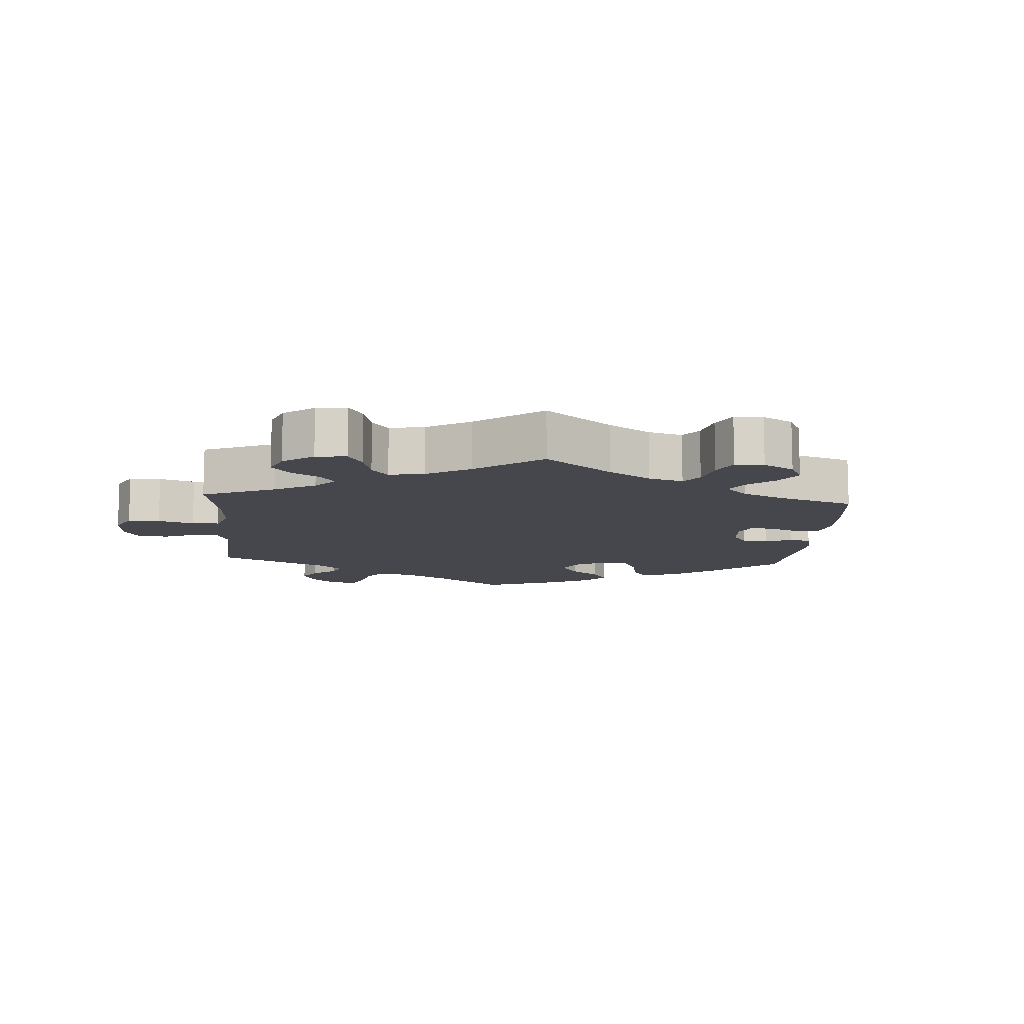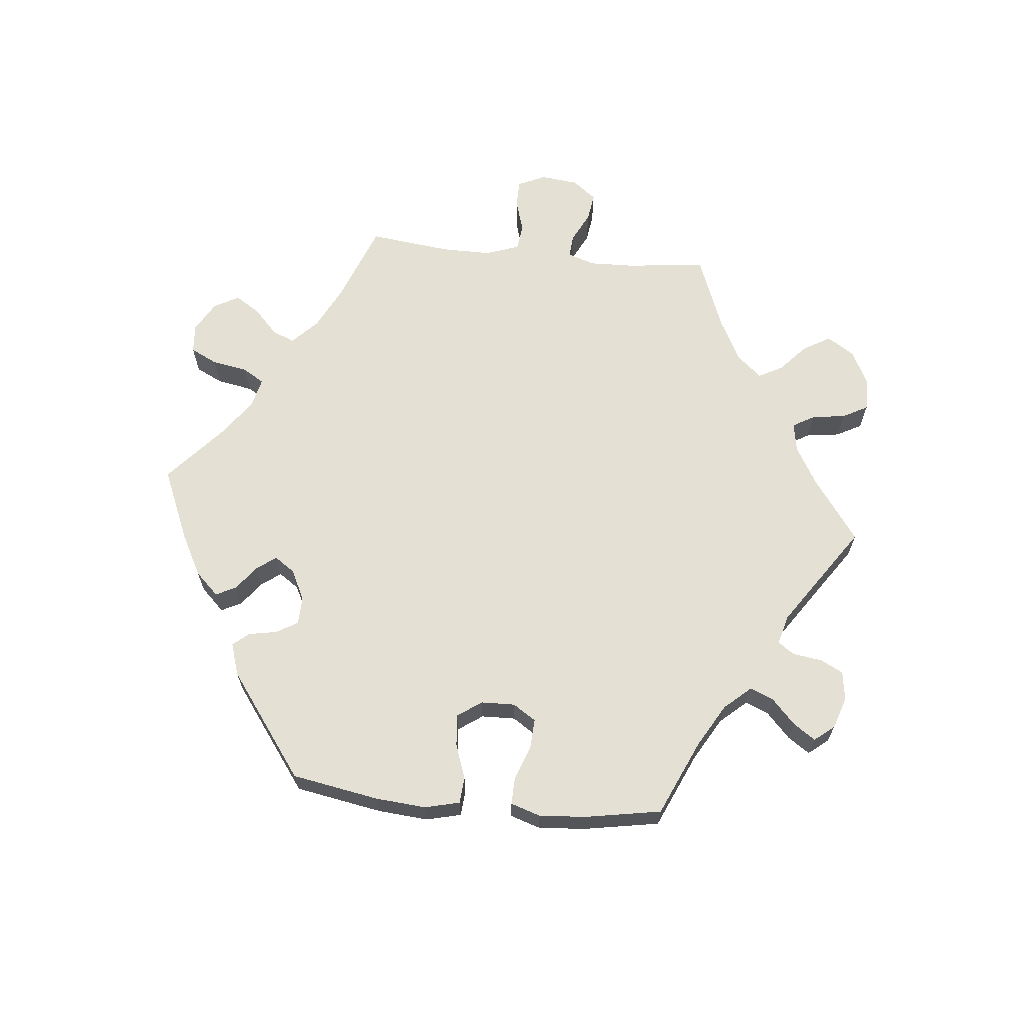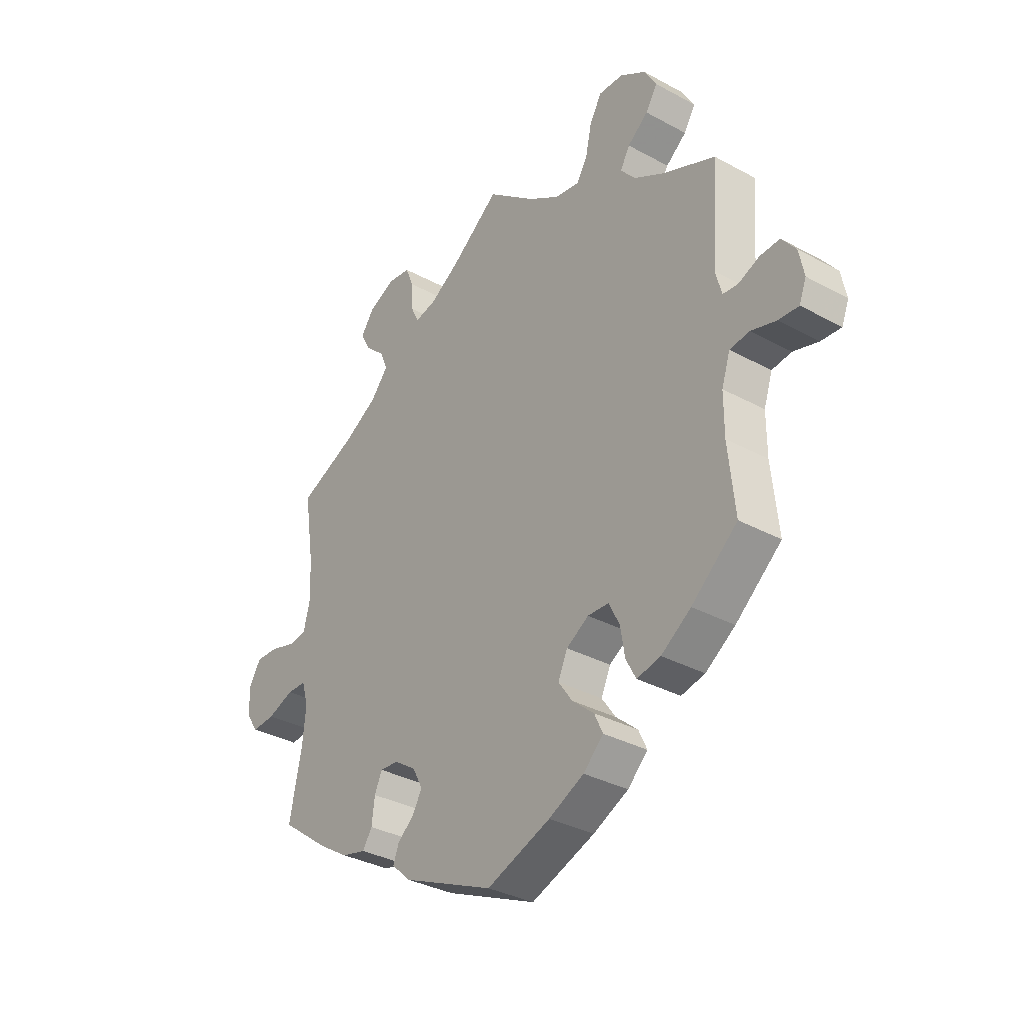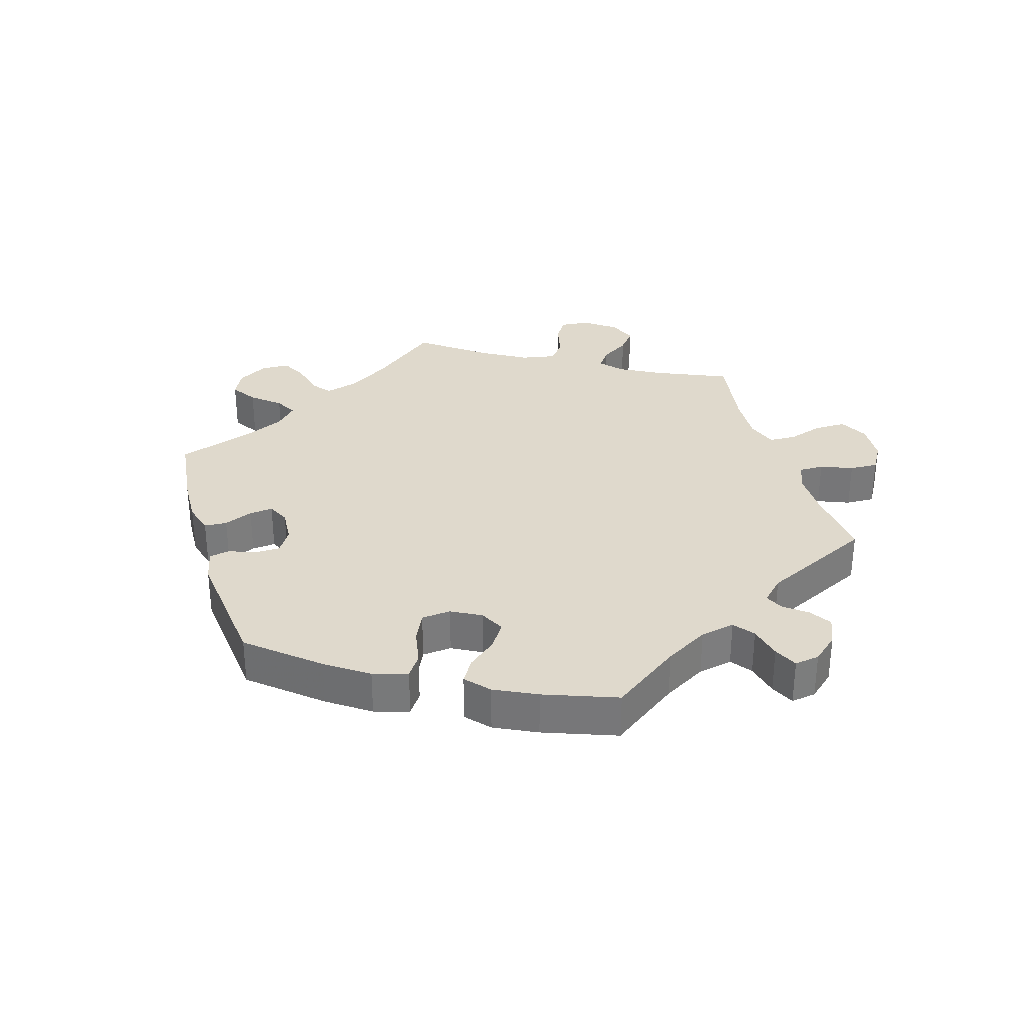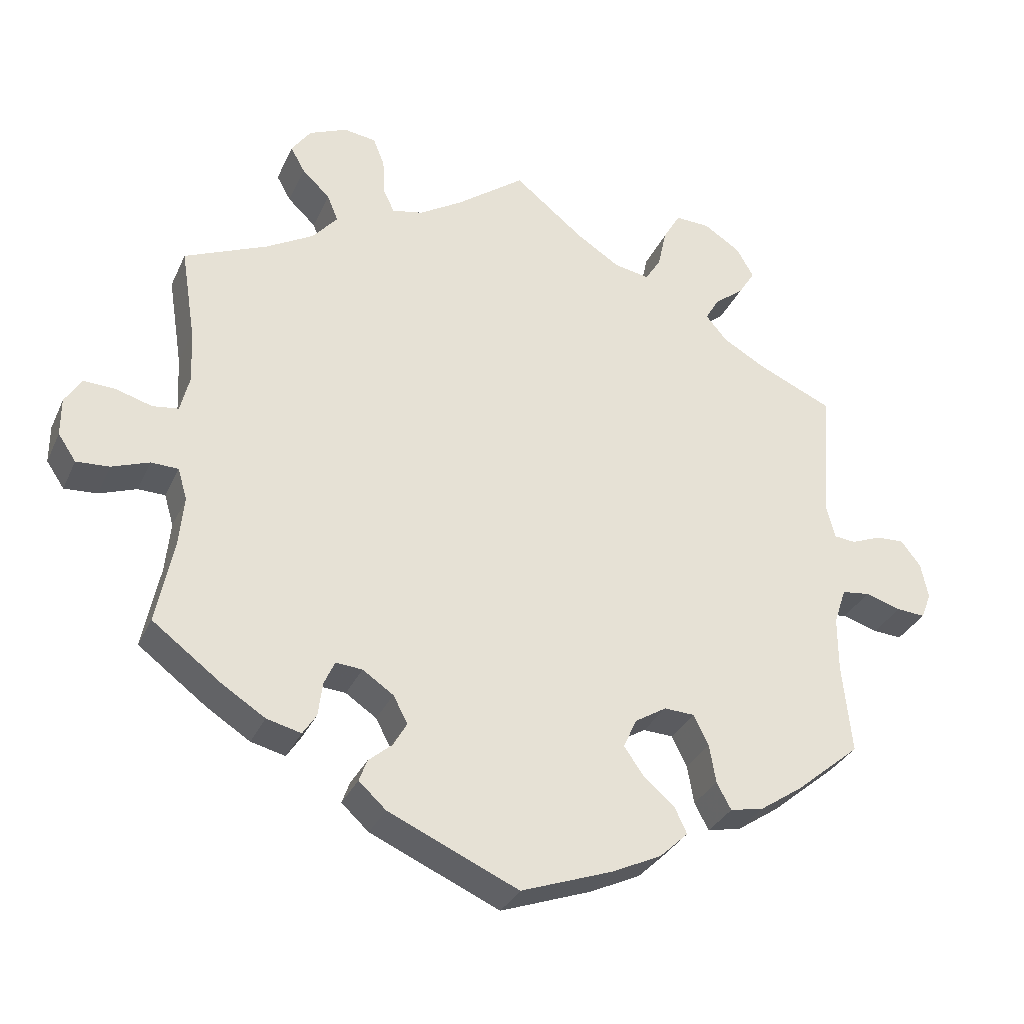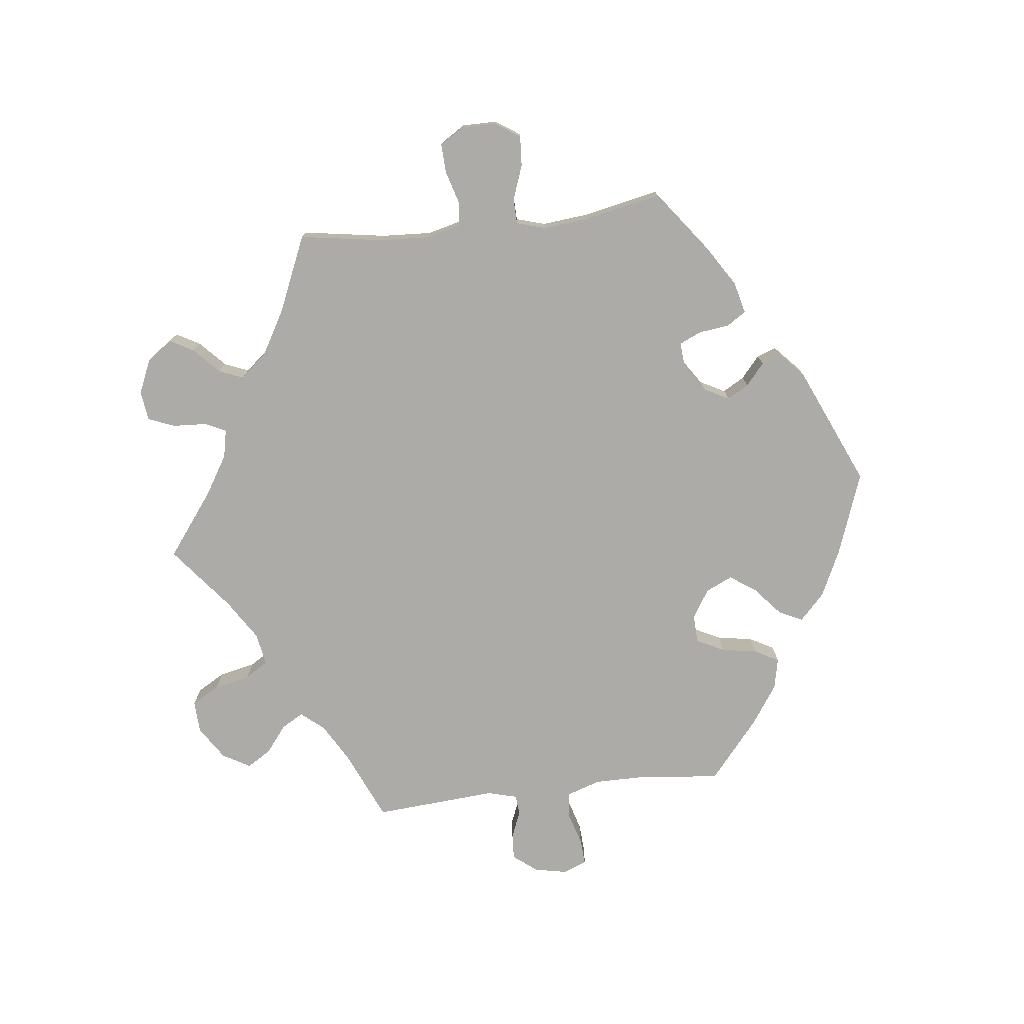
<metadata>
{"format":"obj","ext":"obj","renderer":"f3d","projection":"perspective","resolution":1024,"background":"white","views":[{"elev":-10.9,"azim":55.7,"up":"+Y"},{"elev":65.6,"azim":-144.3,"up":"+Y"},{"elev":-33.9,"azim":-126.5,"up":"+Z"},{"elev":32.3,"azim":-136.5,"up":"+Y"},{"elev":-31.9,"azim":158.5,"up":"+Z"},{"elev":-76.4,"azim":96.6,"up":"+Y"}]}
</metadata>
<code>
v 0.096 0.07 0.506
v 0.156 0.07 0.469
v 0.199 0.07 0.46
v 0.214 0.07 0.492
v 0.217 0.07 0.544
v 0.233 0.07 0.584
v 0.278 0.07 0.59
v 0.331 0.07 0.567
v 0.358 0.07 0.529
v 0.338 0.07 0.493
v 0.299 0.07 0.456
v 0.284 0.07 0.419
v 0.319 0.07 0.378
v 0.385 0.07 0.34
v 0.501 0.07 0.29
v 0.481 0.07 0.163
v 0.477 0.07 0.088
v 0.49 0.07 0.036
v 0.526 0.07 0.031
v 0.577 0.07 0.046
v 0.621 0.07 0.048
v 0.644 0.07 0.011
v 0.644 0.07 -0.042
v 0.619 0.07 -0.079
v 0.573 0.07 -0.076
v 0.521 0.07 -0.057
v 0.483 0.07 -0.058
v 0.47 0.07 -0.102
v 0.477 0.07 -0.172
v 0.501 0.07 -0.289
v 0.405 0.07 -0.361
v 0.345 0.07 -0.399
v 0.297 0.07 -0.411
v 0.278 0.07 -0.382
v 0.272 0.07 -0.335
v 0.257 0.07 -0.302
v 0.22 0.07 -0.305
v 0.177 0.07 -0.334
v 0.157 0.07 -0.372
v 0.176 0.07 -0.405
v 0.209 0.07 -0.433
v 0.22 0.07 -0.463
v 0.182 0.07 -0.498
v 0.001 0.07 -0.578
v -0.126 0.07 -0.532
v -0.196 0.07 -0.499
v -0.236 0.07 -0.461
v -0.219 0.07 -0.425
v -0.176 0.07 -0.388
v -0.148 0.07 -0.348
v -0.167 0.07 -0.307
v -0.211 0.07 -0.28
v -0.253 0.07 -0.282
v -0.274 0.07 -0.324
v -0.283 0.07 -0.378
v -0.303 0.07 -0.415
v -0.35 0.07 -0.405
v -0.409 0.07 -0.365
v -0.5 0.07 -0.289
v -0.487 0.07 -0.163
v -0.487 0.07 -0.087
v -0.504 0.07 -0.036
v -0.543 0.07 -0.031
v -0.593 0.07 -0.046
v -0.633 0.07 -0.049
v -0.647 0.07 -0.013
v -0.637 0.07 0.037
v -0.609 0.07 0.073
v -0.57 0.07 0.071
v -0.528 0.07 0.054
v -0.498 0.07 0.057
v -0.486 0.07 0.102
v -0.5 0.07 0.289
v -0.394 0.07 0.336
v -0.335 0.07 0.37
v -0.306 0.07 0.405
v -0.325 0.07 0.438
v -0.366 0.07 0.47
v -0.389 0.07 0.507
v -0.365 0.07 0.549
v -0.314 0.07 0.582
v -0.265 0.07 0.584
v -0.241 0.07 0.542
v -0.229 0.07 0.487
v -0.207 0.07 0.452
v -0.158 0.07 0.461
v -0.097 0.07 0.5
v 0 0.07 0.578
v 0.096 0 0.506
v 0.156 0 0.469
v 0.199 0 0.46
v 0.214 0 0.492
v 0.217 0 0.544
v 0.233 0 0.584
v 0.278 0 0.59
v 0.331 0 0.567
v 0.358 0 0.529
v 0.338 0 0.493
v 0.299 0 0.456
v 0.284 0 0.419
v 0.319 0 0.378
v 0.385 0 0.34
v 0.501 0 0.29
v 0.481 0 0.163
v 0.477 0 0.088
v 0.49 0 0.036
v 0.526 0 0.031
v 0.577 0 0.046
v 0.621 0 0.048
v 0.644 0 0.011
v 0.644 0 -0.042
v 0.619 0 -0.079
v 0.573 0 -0.076
v 0.521 0 -0.057
v 0.483 0 -0.058
v 0.47 0 -0.102
v 0.477 0 -0.172
v 0.501 0 -0.289
v 0.405 0 -0.361
v 0.345 0 -0.399
v 0.297 0 -0.411
v 0.278 0 -0.382
v 0.272 0 -0.335
v 0.257 0 -0.302
v 0.22 0 -0.305
v 0.177 0 -0.334
v 0.157 0 -0.372
v 0.176 0 -0.405
v 0.209 0 -0.433
v 0.22 0 -0.463
v 0.182 0 -0.498
v 0.001 0 -0.578
v -0.126 0 -0.532
v -0.196 0 -0.499
v -0.236 0 -0.461
v -0.219 0 -0.425
v -0.176 0 -0.388
v -0.148 0 -0.348
v -0.167 0 -0.307
v -0.211 0 -0.28
v -0.253 0 -0.282
v -0.274 0 -0.324
v -0.283 0 -0.378
v -0.303 0 -0.415
v -0.35 0 -0.405
v -0.409 0 -0.365
v -0.5 0 -0.289
v -0.487 0 -0.163
v -0.487 0 -0.087
v -0.504 0 -0.036
v -0.543 0 -0.031
v -0.593 0 -0.046
v -0.633 0 -0.049
v -0.647 0 -0.013
v -0.637 0 0.037
v -0.609 0 0.073
v -0.57 0 0.071
v -0.528 0 0.054
v -0.498 0 0.057
v -0.486 0 0.102
v -0.5 0 0.289
v -0.394 0 0.336
v -0.335 0 0.37
v -0.306 0 0.405
v -0.325 0 0.438
v -0.366 0 0.47
v -0.389 0 0.507
v -0.365 0 0.549
v -0.314 0 0.582
v -0.265 0 0.584
v -0.241 0 0.542
v -0.229 0 0.487
v -0.207 0 0.452
v -0.158 0 0.461
v -0.097 0 0.5
v 0 0 0.578
f 87 88 1
f 86 87 1 2
f 85 86 2 3
f 81 82 83 84
f 81 84 85
f 80 81 85
f 77 78 79 80
f 76 77 80 85
f 75 76 85 3
f 72 73 74
f 71 72 74 75
f 67 68 69 70
f 67 70 71
f 66 67 71
f 63 64 65 66
f 62 63 66 71
f 61 62 71 75
f 57 58 59 60
f 54 55 56 57
f 53 54 57 60
f 52 53 60 61
f 46 47 48 49
f 46 49 50
f 45 46 50
f 44 45 50
f 43 44 50 51
f 40 41 42 43
f 39 40 43 51
f 32 33 34 35
f 32 35 36
f 29 30 31 32
f 28 29 32 36
f 27 28 36 37
f 23 24 25 26
f 23 26 27
f 22 23 27
f 19 20 21 22
f 18 19 22 27
f 17 18 27 37
f 14 15 16
f 13 14 16 17
f 12 13 17 37
f 8 9 10 11
f 8 11 12
f 7 8 12
f 4 5 6 7
f 3 4 7 12
f 38 39 51 52
f 38 52 61 75
f 37 38 75
f 3 12 37 75
f 89 176 175
f 90 89 175 174
f 91 90 174 173
f 172 171 170 169
f 173 172 169
f 173 169 168
f 168 167 166 165
f 173 168 165 164
f 91 173 164 163
f 162 161 160
f 163 162 160 159
f 158 157 156 155
f 159 158 155
f 159 155 154
f 154 153 152 151
f 159 154 151 150
f 163 159 150 149
f 148 147 146 145
f 145 144 143 142
f 148 145 142 141
f 149 148 141 140
f 137 136 135 134
f 138 137 134
f 138 134 133
f 138 133 132
f 139 138 132 131
f 131 130 129 128
f 139 131 128 127
f 123 122 121 120
f 124 123 120
f 120 119 118 117
f 124 120 117 116
f 125 124 116 115
f 114 113 112 111
f 115 114 111
f 115 111 110
f 110 109 108 107
f 115 110 107 106
f 125 115 106 105
f 104 103 102
f 105 104 102 101
f 125 105 101 100
f 99 98 97 96
f 100 99 96
f 100 96 95
f 95 94 93 92
f 100 95 92 91
f 140 139 127 126
f 163 149 140 126
f 163 126 125
f 163 125 100 91
f 1 89 90 2
f 2 90 91 3
f 3 91 92 4
f 4 92 93 5
f 5 93 94 6
f 6 94 95 7
f 7 95 96 8
f 8 96 97 9
f 9 97 98 10
f 10 98 99 11
f 11 99 100 12
f 12 100 101 13
f 13 101 102 14
f 14 102 103 15
f 15 103 104 16
f 16 104 105 17
f 17 105 106 18
f 18 106 107 19
f 19 107 108 20
f 20 108 109 21
f 21 109 110 22
f 22 110 111 23
f 23 111 112 24
f 24 112 113 25
f 25 113 114 26
f 26 114 115 27
f 27 115 116 28
f 28 116 117 29
f 29 117 118 30
f 30 118 119 31
f 31 119 120 32
f 32 120 121 33
f 33 121 122 34
f 34 122 123 35
f 35 123 124 36
f 36 124 125 37
f 37 125 126 38
f 38 126 127 39
f 39 127 128 40
f 40 128 129 41
f 41 129 130 42
f 42 130 131 43
f 43 131 132 44
f 44 132 133 45
f 45 133 134 46
f 46 134 135 47
f 47 135 136 48
f 48 136 137 49
f 49 137 138 50
f 50 138 139 51
f 51 139 140 52
f 52 140 141 53
f 53 141 142 54
f 54 142 143 55
f 55 143 144 56
f 56 144 145 57
f 57 145 146 58
f 58 146 147 59
f 59 147 148 60
f 60 148 149 61
f 61 149 150 62
f 62 150 151 63
f 63 151 152 64
f 64 152 153 65
f 65 153 154 66
f 66 154 155 67
f 67 155 156 68
f 68 156 157 69
f 69 157 158 70
f 70 158 159 71
f 71 159 160 72
f 72 160 161 73
f 73 161 162 74
f 74 162 163 75
f 75 163 164 76
f 76 164 165 77
f 77 165 166 78
f 78 166 167 79
f 79 167 168 80
f 80 168 169 81
f 81 169 170 82
f 82 170 171 83
f 83 171 172 84
f 84 172 173 85
f 85 173 174 86
f 86 174 175 87
f 87 175 176 88
f 88 176 89 1

</code>
